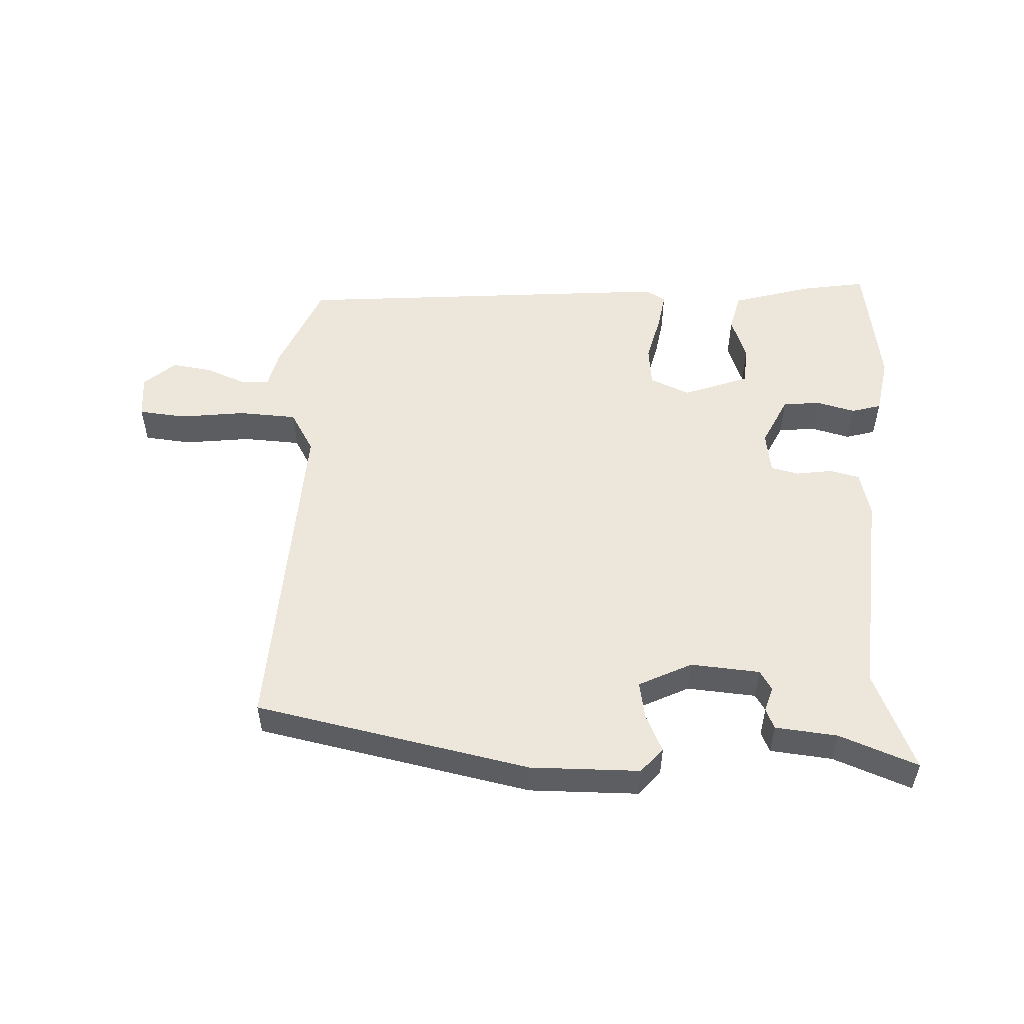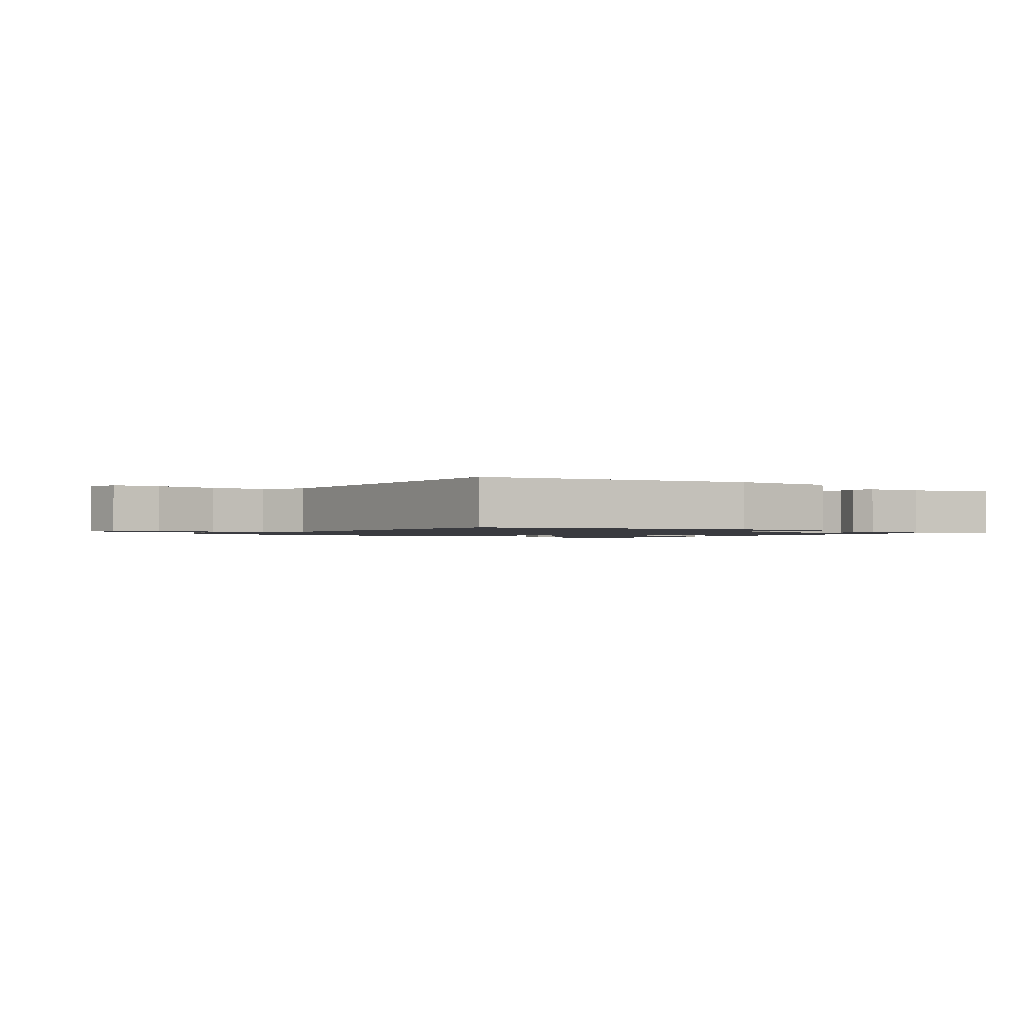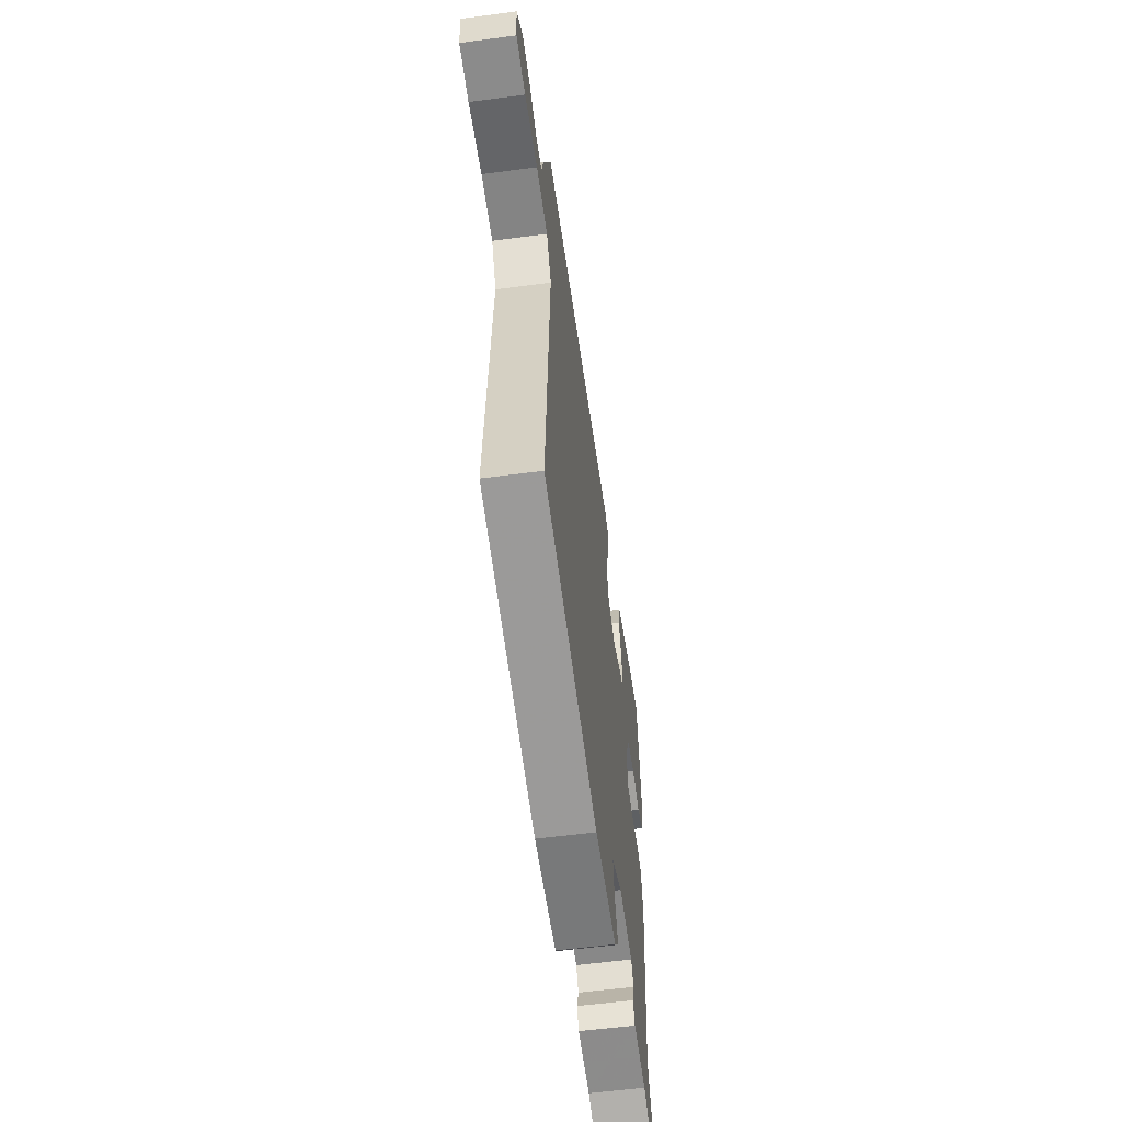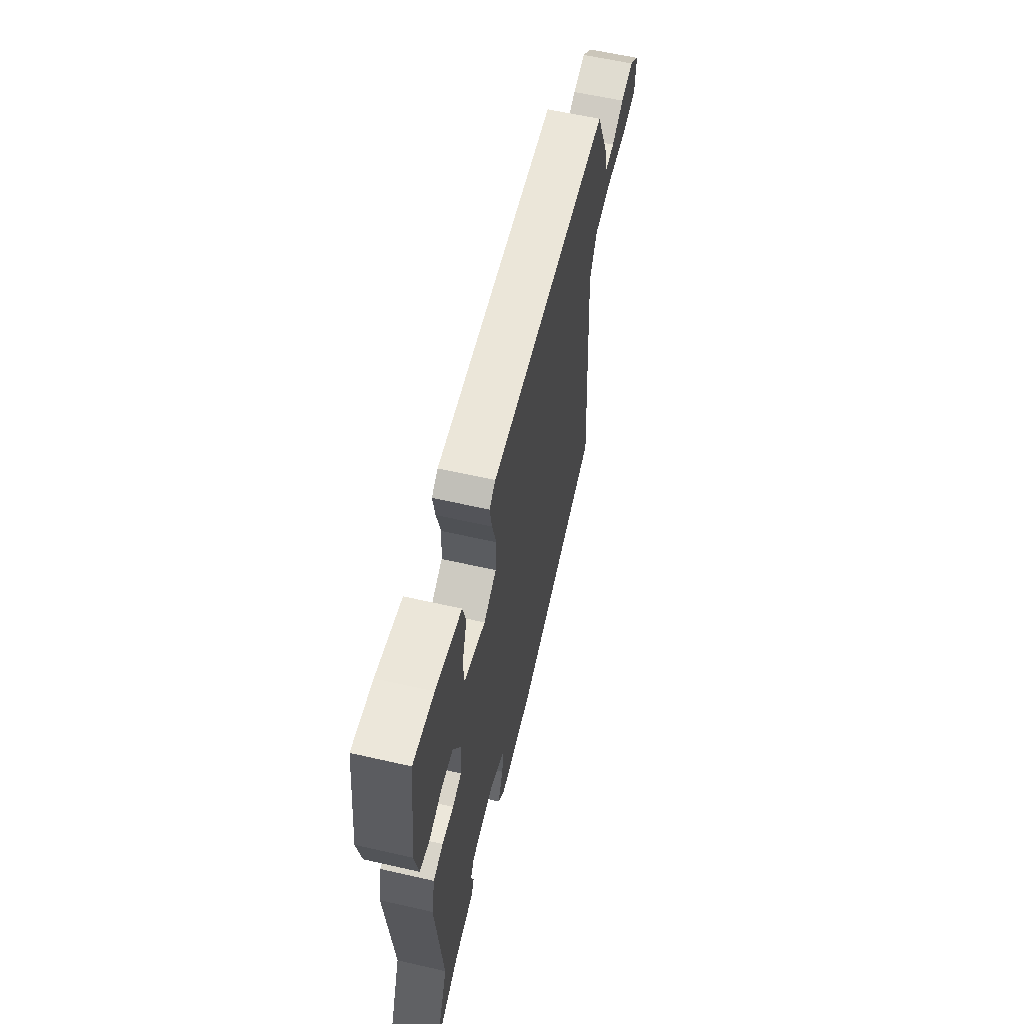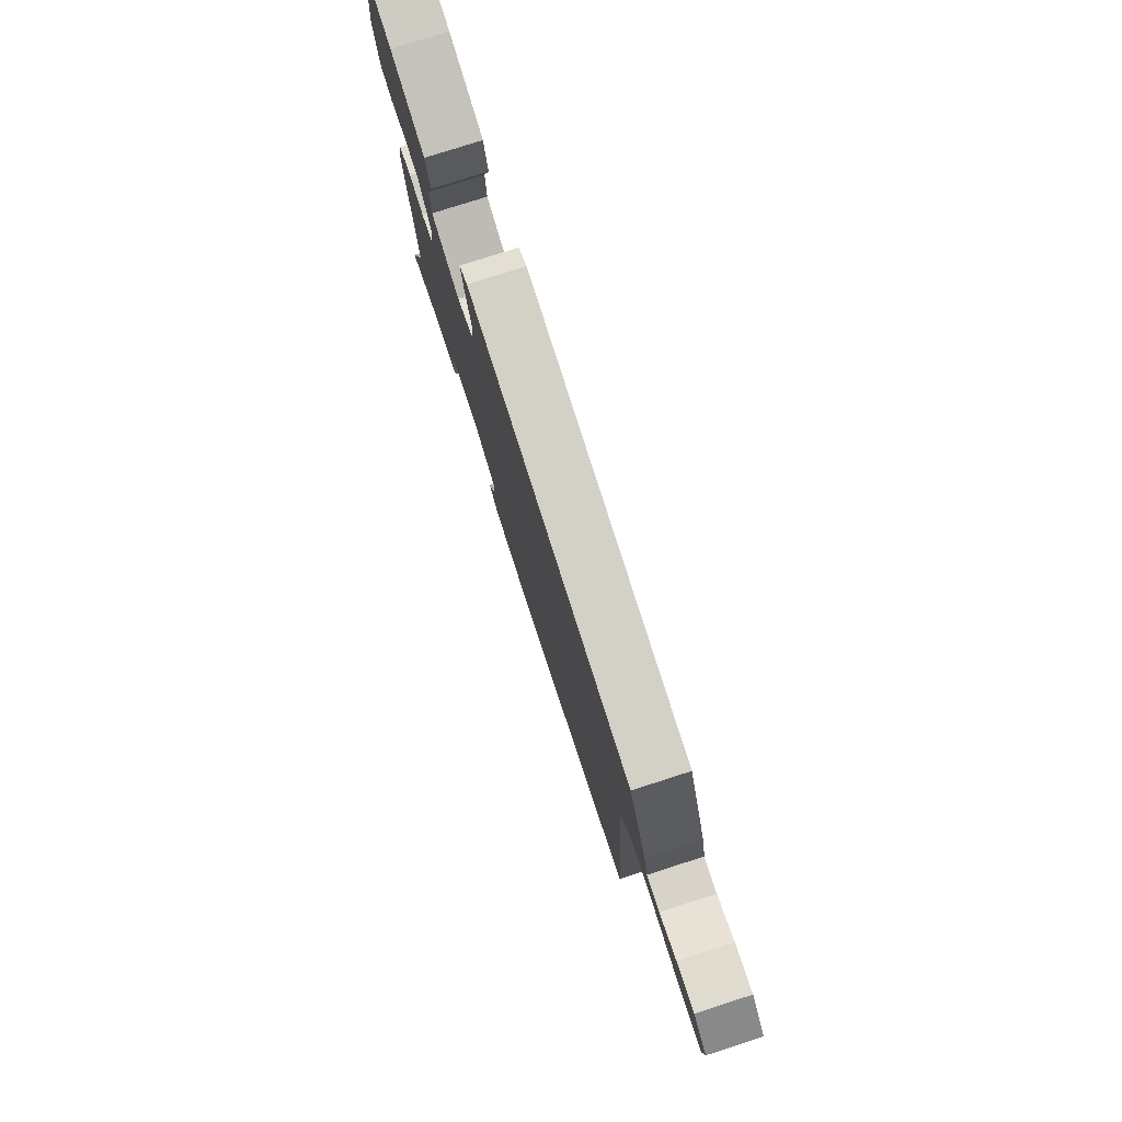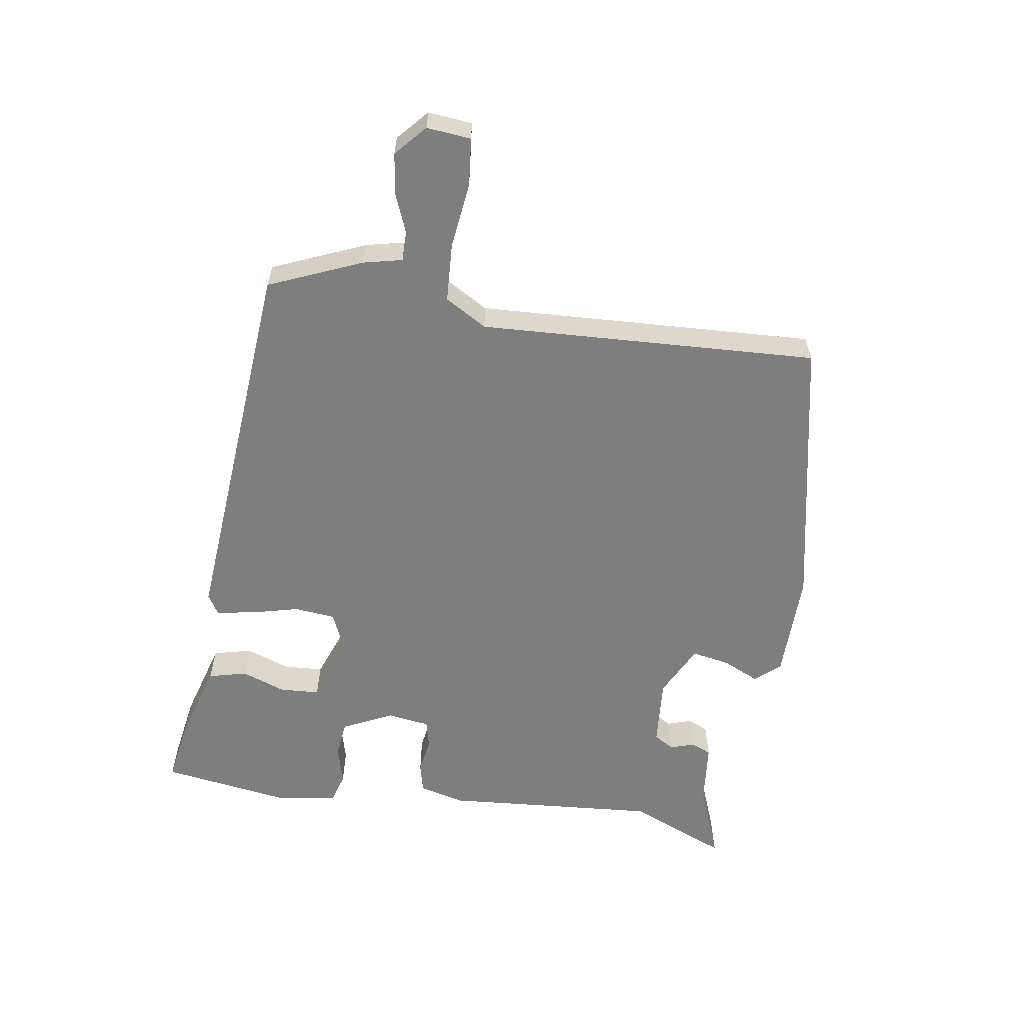
<metadata>
{"format":"obj","ext":"obj","renderer":"f3d","projection":"perspective","resolution":1024,"background":"white","views":[{"elev":52.6,"azim":-178.7,"up":"+Y"},{"elev":-1.4,"azim":141.9,"up":"+Y"},{"elev":-57.0,"azim":97.9,"up":"+Z"},{"elev":59.9,"azim":-76.8,"up":"+Z"},{"elev":78.0,"azim":72.2,"up":"+Z"},{"elev":-59.5,"azim":79.9,"up":"+Y"}]}
</metadata>
<code>
v -0.502 0.07 -0.505
v -0.441 0.07 -0.351
v -0.474 0.07 -0.022
v -0.458 0.07 0.048
v -0.412 0.07 0.06
v -0.357 0.07 0.053
v -0.314 0.07 0.064
v -0.306 0.07 0.13
v -0.345 0.07 0.206
v -0.402 0.07 0.211
v -0.462 0.07 0.194
v -0.508 0.07 0.206
v -0.526 0.07 0.296
v -0.5 0.07 0.499
v -0.401 0.07 0.485
v -0.277 0.07 0.452
v -0.261 0.07 0.393
v -0.284 0.07 0.325
v -0.279 0.07 0.264
v -0.177 0.07 0.229
v -0.116 0.07 0.257
v -0.111 0.07 0.32
v -0.131 0.07 0.393
v -0.142 0.07 0.452
v -0.112 0.07 0.471
v 0.479 0.07 0.436
v 0.542 0.07 0.295
v 0.557 0.07 0.236
v 0.602 0.07 0.237
v 0.662 0.07 0.263
v 0.724 0.07 0.273
v 0.772 0.07 0.232
v 0.767 0.07 0.164
v 0.694 0.07 0.155
v 0.593 0.07 0.165
v 0.504 0.07 0.158
v 0.468 0.07 0.093
v 0.505 0.07 -0.426
v 0.085 0.07 -0.522
v -0.082 0.07 -0.524
v -0.116 0.07 -0.487
v -0.091 0.07 -0.429
v -0.082 0.07 -0.371
v -0.164 0.07 -0.333
v -0.27 0.07 -0.344
v -0.288 0.07 -0.375
v -0.275 0.07 -0.413
v -0.288 0.07 -0.444
v -0.383 0.07 -0.456
v -0.502 0 -0.505
v -0.441 0 -0.351
v -0.474 0 -0.022
v -0.458 0 0.048
v -0.412 0 0.06
v -0.357 0 0.053
v -0.314 0 0.064
v -0.306 0 0.13
v -0.345 0 0.206
v -0.402 0 0.211
v -0.462 0 0.194
v -0.508 0 0.206
v -0.526 0 0.296
v -0.5 0 0.499
v -0.401 0 0.485
v -0.277 0 0.452
v -0.261 0 0.393
v -0.284 0 0.325
v -0.279 0 0.264
v -0.177 0 0.229
v -0.116 0 0.257
v -0.111 0 0.32
v -0.131 0 0.393
v -0.142 0 0.452
v -0.112 0 0.471
v 0.479 0 0.436
v 0.542 0 0.295
v 0.557 0 0.236
v 0.602 0 0.237
v 0.662 0 0.263
v 0.724 0 0.273
v 0.772 0 0.232
v 0.767 0 0.164
v 0.694 0 0.155
v 0.593 0 0.165
v 0.504 0 0.158
v 0.468 0 0.093
v 0.505 0 -0.426
v 0.085 0 -0.522
v -0.082 0 -0.524
v -0.116 0 -0.487
v -0.091 0 -0.429
v -0.082 0 -0.371
v -0.164 0 -0.333
v -0.27 0 -0.344
v -0.288 0 -0.375
v -0.275 0 -0.413
v -0.288 0 -0.444
v -0.383 0 -0.456
f 46 47 48 49
f 49 1 2
f 46 49 2
f 45 46 2
f 4 5 6
f 3 4 6
f 2 3 6
f 45 2 6
f 44 45 6
f 43 44 6 7
f 40 41 42
f 39 40 42
f 38 39 42
f 37 38 42
f 36 37 42 43
f 33 34 35
f 32 33 35
f 31 32 35
f 30 31 35
f 29 30 35
f 28 29 35 36
f 27 28 36
f 26 27 36
f 25 26 36
f 24 25 36
f 23 24 36
f 22 23 36
f 21 22 36 43
f 16 17 18
f 15 16 18
f 14 15 18
f 13 14 18
f 12 13 18
f 11 12 18
f 10 11 18
f 9 10 18 19
f 8 9 19 20
f 20 21 43
f 8 20 43
f 7 8 43
f 98 97 96 95
f 51 50 98
f 51 98 95
f 51 95 94
f 55 54 53
f 55 53 52
f 55 52 51
f 55 51 94
f 55 94 93
f 56 55 93 92
f 91 90 89
f 91 89 88
f 91 88 87
f 91 87 86
f 92 91 86 85
f 84 83 82
f 84 82 81
f 84 81 80
f 84 80 79
f 84 79 78
f 85 84 78 77
f 85 77 76
f 85 76 75
f 85 75 74
f 85 74 73
f 85 73 72
f 85 72 71
f 92 85 71 70
f 67 66 65
f 67 65 64
f 67 64 63
f 67 63 62
f 67 62 61
f 67 61 60
f 67 60 59
f 68 67 59 58
f 69 68 58 57
f 92 70 69
f 92 69 57
f 92 57 56
f 1 50 51 2
f 2 51 52 3
f 3 52 53 4
f 4 53 54 5
f 5 54 55 6
f 6 55 56 7
f 7 56 57 8
f 8 57 58 9
f 9 58 59 10
f 10 59 60 11
f 11 60 61 12
f 12 61 62 13
f 13 62 63 14
f 14 63 64 15
f 15 64 65 16
f 16 65 66 17
f 17 66 67 18
f 18 67 68 19
f 19 68 69 20
f 20 69 70 21
f 21 70 71 22
f 22 71 72 23
f 23 72 73 24
f 24 73 74 25
f 25 74 75 26
f 26 75 76 27
f 27 76 77 28
f 28 77 78 29
f 29 78 79 30
f 30 79 80 31
f 31 80 81 32
f 32 81 82 33
f 33 82 83 34
f 34 83 84 35
f 35 84 85 36
f 36 85 86 37
f 37 86 87 38
f 38 87 88 39
f 39 88 89 40
f 40 89 90 41
f 41 90 91 42
f 42 91 92 43
f 43 92 93 44
f 44 93 94 45
f 45 94 95 46
f 46 95 96 47
f 47 96 97 48
f 48 97 98 49
f 49 98 50 1

</code>
